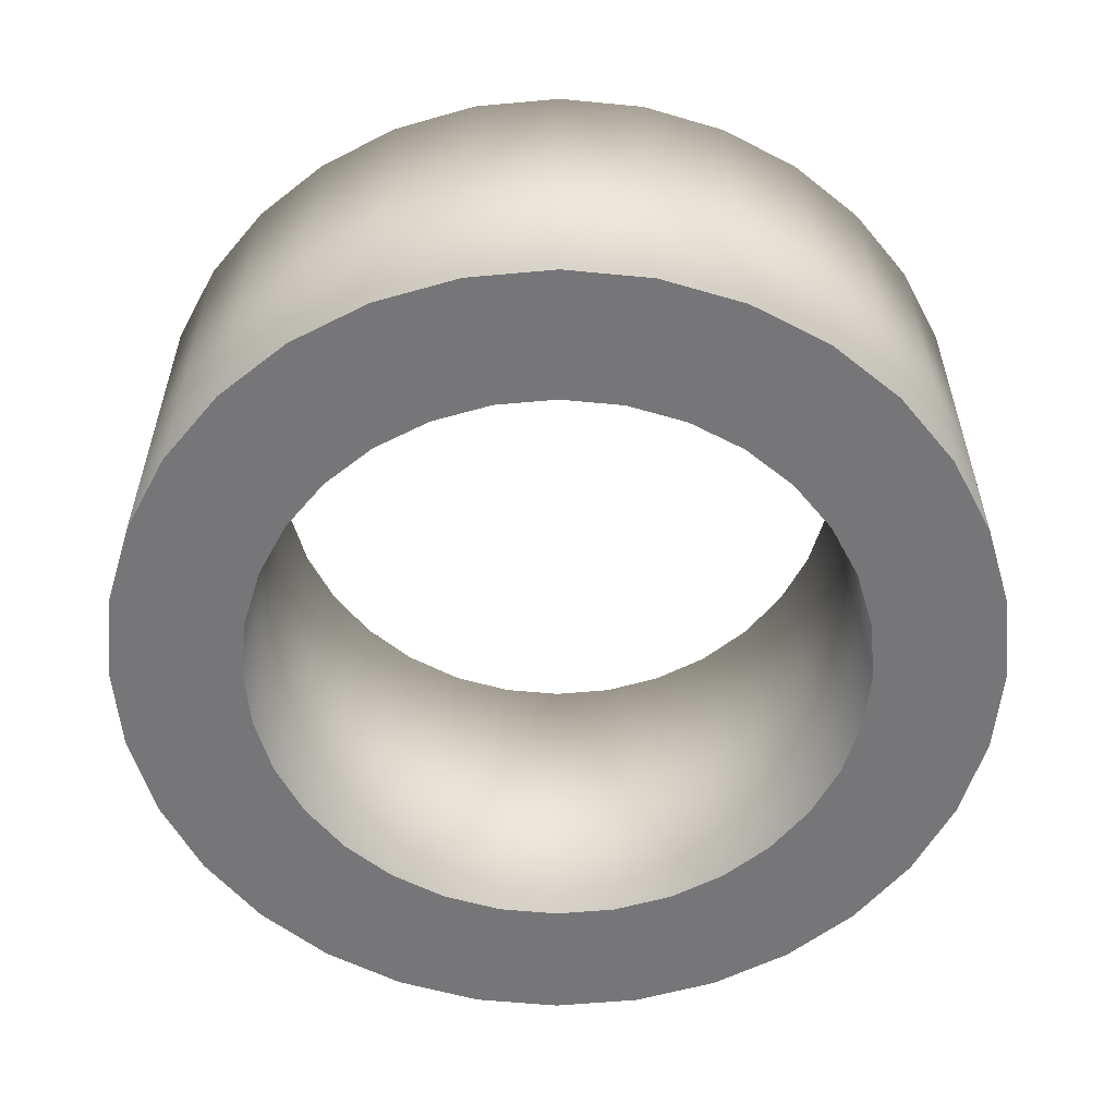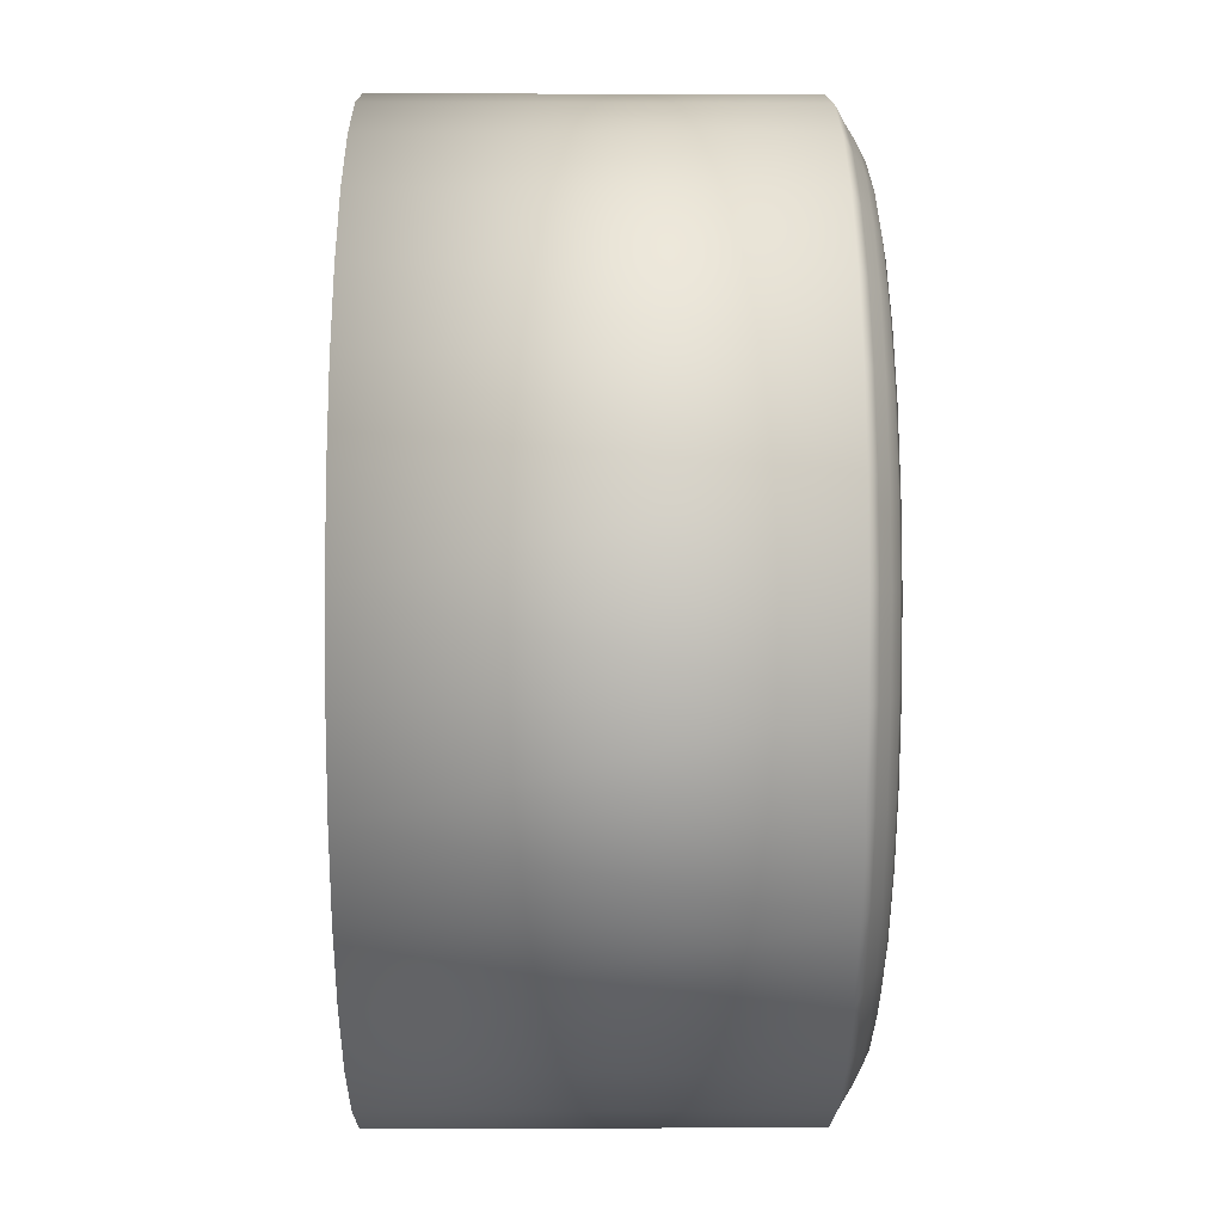
<metadata>
{"format":"obj","ext":"obj","renderer":"f3d","projection":"perspective","resolution":1024,"background":"white","views":[{"elev":-56.9,"azim":-22.7,"up":"+Y"},{"elev":-2.2,"azim":89.3,"up":"+Z"}]}
</metadata>
<code>
o well
v -0.1951 0.8233 -0.9808
v -0.1951 -0.05983 -0.9808
v -0.3827 0.8233 -0.9239
v -0.3827 -0.05983 -0.9239
v -0.5556 0.8233 -0.8315
v -0.5556 -0.05983 -0.8315
v -0.7071 0.8233 -0.7071
v -0.7071 -0.05983 -0.7071
v -0.8315 0.8233 -0.5556
v -0.8315 -0.05983 -0.5556
v -0.9239 0.8233 -0.3827
v -0.9239 -0.05983 -0.3827
v -0.9808 0.8233 -0.1951
v -0.9808 -0.05983 -0.1951
v -1 0.8233 -1e-06
v -1 -0.05983 -1e-06
v -0.9808 0.8233 0.1951
v -0.9808 -0.05983 0.1951
v -0.9239 0.8233 0.3827
v -0.9239 -0.05983 0.3827
v -0.8315 0.8233 0.5556
v -0.8315 -0.05983 0.5556
v -0.7071 0.8233 0.7071
v -0.7071 -0.05983 0.7071
v -0.5556 0.8233 0.8315
v -0.5556 -0.05983 0.8315
v -0.3827 0.8233 0.9239
v -0.3827 -0.05983 0.9239
v -0.1951 0.8233 0.9808
v -0.1951 -0.05983 0.9808
v -0 0.8233 1
v -0 -0.05983 1
v 0.1951 0.8233 0.9808
v 0.1951 -0.05983 0.9808
v 0.3827 0.8233 0.9239
v 0.3827 -0.05983 0.9239
v 0.5556 0.8233 0.8315
v 0.5556 -0.05983 0.8315
v 0.7071 0.8233 0.7071
v 0.7071 -0.05983 0.7071
v 0.8315 0.8233 0.5556
v 0.8315 -0.05983 0.5556
v 0.9239 0.8233 0.3827
v 0.9239 -0.05983 0.3827
v 0.9808 0.8233 0.1951
v 0.9808 -0.05983 0.1951
v 1 0.8233 -0
v 1 -0.05983 -0
v 0.9808 0.8233 -0.1951
v 0.9808 -0.05983 -0.1951
v 0.9239 0.8233 -0.3827
v 0.9239 -0.05983 -0.3827
v 0.8315 0.8233 -0.5556
v 0.8315 -0.05983 -0.5556
v 0.7071 0.8233 -0.7071
v 0.7071 -0.05983 -0.7071
v 0.5556 0.8233 -0.8315
v 0.5556 -0.05983 -0.8315
v 0.3827 0.8233 -0.9239
v 0.3827 -0.05983 -0.9239
v 0.1951 0.8233 -0.9808
v 0.1951 -0.05983 -0.9808
v 0 0.8233 -1
v 0 -0.05983 -1
v -0.137 0.8233 -0.6885
v -0.137 -0.05983 -0.6885
v -0.2686 0.8233 -0.6486
v -0.2686 -0.05983 -0.6486
v -0.39 0.8233 -0.5837
v -0.39 -0.05983 -0.5837
v -0.4964 0.8233 -0.4964
v -0.4964 -0.05983 -0.4964
v -0.5837 0.8233 -0.39
v -0.5837 -0.05983 -0.39
v -0.6486 0.8233 -0.2686
v -0.6486 -0.05983 -0.2686
v -0.6885 0.8233 -0.137
v -0.6885 -0.05983 -0.137
v -0.702 0.8233 -1e-06
v -0.702 -0.05983 -1e-06
v -0.6885 0.8233 0.137
v -0.6885 -0.05983 0.137
v -0.6486 0.8233 0.2686
v -0.6486 -0.05983 0.2686
v -0.5837 0.8233 0.39
v -0.5837 -0.05983 0.39
v -0.4964 0.8233 0.4964
v -0.4964 -0.05983 0.4964
v -0.39 0.8233 0.5837
v -0.39 -0.05983 0.5837
v -0.2686 0.8233 0.6486
v -0.2686 -0.05983 0.6486
v -0.137 0.8233 0.6885
v -0.137 -0.05983 0.6885
v -0 0.8233 0.702
v -0 -0.05983 0.702
v 0.137 0.8233 0.6885
v 0.137 -0.05983 0.6885
v 0.2686 0.8233 0.6486
v 0.2686 -0.05983 0.6486
v 0.39 0.8233 0.5837
v 0.39 -0.05983 0.5837
v 0.4964 0.8233 0.4964
v 0.4964 -0.05983 0.4964
v 0.5837 0.8233 0.39
v 0.5837 -0.05983 0.39
v 0.6486 0.8233 0.2686
v 0.6486 -0.05983 0.2686
v 0.6885 0.8233 0.137
v 0.6885 -0.05983 0.137
v 0.702 0.8233 -0
v 0.702 -0.05983 -0
v 0.6885 0.8233 -0.137
v 0.6885 -0.05983 -0.137
v 0.6486 0.8233 -0.2686
v 0.6486 -0.05983 -0.2686
v 0.5837 0.8233 -0.39
v 0.5837 -0.05983 -0.39
v 0.4964 0.8233 -0.4964
v 0.4964 -0.05983 -0.4964
v 0.39 0.8233 -0.5837
v 0.39 -0.05983 -0.5837
v 0.2686 0.8233 -0.6486
v 0.2686 -0.05983 -0.6486
v 0.137 0.8233 -0.6885
v 0.137 -0.05983 -0.6885
v 0 0.8233 -0.702
v 0 -0.05983 -0.702
v -0.1878 0.8442 -0.9443
v -0.1806 0.8674 -0.9077
v -0.1733 0.8862 -0.8712
v -0.166 0.8939 -0.8347
v -0.1588 0.8862 -0.7981
v -0.1515 0.8674 -0.7616
v -0.1442 0.8442 -0.725
v -0.3684 0.8442 -0.8895
v -0.3542 0.8674 -0.8551
v -0.3399 0.8862 -0.8206
v -0.3257 0.8939 -0.7862
v -0.3114 0.8862 -0.7518
v -0.2972 0.8674 -0.7174
v -0.2829 0.8442 -0.683
v -0.5349 0.8442 -0.8005
v -0.5142 0.8674 -0.7695
v -0.4935 0.8862 -0.7386
v -0.4728 0.8939 -0.7076
v -0.4521 0.8862 -0.6766
v -0.4314 0.8674 -0.6456
v -0.4107 0.8442 -0.6147
v -0.6808 0.8442 -0.6808
v -0.6544 0.8674 -0.6544
v -0.6281 0.8862 -0.6281
v -0.6018 0.8939 -0.6018
v -0.5754 0.8862 -0.5754
v -0.5491 0.8674 -0.5491
v -0.5227 0.8442 -0.5227
v -0.8005 0.8442 -0.5349
v -0.7695 0.8674 -0.5142
v -0.7386 0.8862 -0.4935
v -0.7076 0.8939 -0.4728
v -0.6766 0.8862 -0.4521
v -0.6456 0.8674 -0.4314
v -0.6147 0.8442 -0.4107
v -0.8895 0.8442 -0.3684
v -0.8551 0.8674 -0.3542
v -0.8206 0.8862 -0.3399
v -0.7862 0.8939 -0.3257
v -0.7518 0.8862 -0.3114
v -0.7174 0.8674 -0.2972
v -0.683 0.8442 -0.2829
v -0.9443 0.8442 -0.1878
v -0.9077 0.8674 -0.1806
v -0.8712 0.8862 -0.1733
v -0.8347 0.8939 -0.166
v -0.7981 0.8862 -0.1588
v -0.7616 0.8674 -0.1515
v -0.725 0.8442 -0.1442
v -0.9628 0.8442 -1e-06
v -0.9255 0.8674 -1e-06
v -0.8883 0.8862 -1e-06
v -0.851 0.8939 -1e-06
v -0.8138 0.8862 -1e-06
v -0.7765 0.8674 -1e-06
v -0.7393 0.8442 -1e-06
v -0.9443 0.8442 0.1878
v -0.9077 0.8674 0.1806
v -0.8712 0.8862 0.1733
v -0.8347 0.8939 0.166
v -0.7981 0.8862 0.1588
v -0.7616 0.8674 0.1515
v -0.725 0.8442 0.1442
v -0.8895 0.8442 0.3684
v -0.8551 0.8674 0.3542
v -0.8206 0.8862 0.3399
v -0.7862 0.8939 0.3257
v -0.7518 0.8862 0.3114
v -0.7174 0.8674 0.2972
v -0.683 0.8442 0.2829
v -0.8005 0.8442 0.5349
v -0.7695 0.8674 0.5142
v -0.7386 0.8862 0.4935
v -0.7076 0.8939 0.4728
v -0.6766 0.8862 0.4521
v -0.6456 0.8674 0.4314
v -0.6147 0.8442 0.4107
v -0.6808 0.8442 0.6808
v -0.6544 0.8674 0.6544
v -0.6281 0.8862 0.6281
v -0.6018 0.8939 0.6018
v -0.5754 0.8862 0.5754
v -0.5491 0.8674 0.5491
v -0.5227 0.8442 0.5227
v -0.5349 0.8442 0.8005
v -0.5142 0.8674 0.7695
v -0.4935 0.8862 0.7386
v -0.4728 0.8939 0.7076
v -0.4521 0.8862 0.6766
v -0.4314 0.8674 0.6456
v -0.4107 0.8442 0.6147
v -0.3684 0.8442 0.8895
v -0.3542 0.8674 0.8551
v -0.3399 0.8862 0.8206
v -0.3257 0.8939 0.7862
v -0.3114 0.8862 0.7518
v -0.2972 0.8674 0.7174
v -0.2829 0.8442 0.683
v -0.1878 0.8442 0.9443
v -0.1806 0.8674 0.9077
v -0.1733 0.8862 0.8712
v -0.166 0.8939 0.8347
v -0.1588 0.8862 0.7981
v -0.1515 0.8674 0.7616
v -0.1442 0.8442 0.725
v -0 0.8442 0.9627
v -0 0.8674 0.9255
v -0 0.8862 0.8882
v -0 0.8939 0.851
v -0 0.8862 0.8137
v -0 0.8674 0.7765
v -0 0.8442 0.7392
v 0.1878 0.8442 0.9443
v 0.1806 0.8674 0.9077
v 0.1733 0.8862 0.8712
v 0.166 0.8939 0.8347
v 0.1588 0.8862 0.7981
v 0.1515 0.8674 0.7616
v 0.1442 0.8442 0.725
v 0.3684 0.8442 0.8895
v 0.3542 0.8674 0.8551
v 0.3399 0.8862 0.8206
v 0.3257 0.8939 0.7862
v 0.3114 0.8862 0.7518
v 0.2972 0.8674 0.7174
v 0.2829 0.8442 0.683
v 0.5349 0.8442 0.8005
v 0.5142 0.8674 0.7695
v 0.4935 0.8862 0.7386
v 0.4728 0.8939 0.7076
v 0.4521 0.8862 0.6766
v 0.4314 0.8674 0.6456
v 0.4107 0.8442 0.6147
v 0.6808 0.8442 0.6808
v 0.6544 0.8674 0.6544
v 0.6281 0.8862 0.6281
v 0.6018 0.8939 0.6018
v 0.5754 0.8862 0.5754
v 0.5491 0.8674 0.5491
v 0.5227 0.8442 0.5227
v 0.8005 0.8442 0.5349
v 0.7695 0.8674 0.5142
v 0.7386 0.8862 0.4935
v 0.7076 0.8939 0.4728
v 0.6766 0.8862 0.4521
v 0.6456 0.8674 0.4314
v 0.6147 0.8442 0.4107
v 0.8895 0.8442 0.3684
v 0.8551 0.8674 0.3542
v 0.8206 0.8862 0.3399
v 0.7862 0.8939 0.3257
v 0.7518 0.8862 0.3114
v 0.7174 0.8674 0.2972
v 0.683 0.8442 0.2829
v 0.9443 0.8442 0.1878
v 0.9077 0.8674 0.1806
v 0.8712 0.8862 0.1733
v 0.8347 0.8939 0.166
v 0.7981 0.8862 0.1588
v 0.7616 0.8674 0.1515
v 0.725 0.8442 0.1442
v 0.9628 0.8442 -0
v 0.9255 0.8674 -0
v 0.8883 0.8862 -0
v 0.851 0.8939 -0
v 0.8138 0.8862 -0
v 0.7765 0.8674 -0
v 0.7393 0.8442 -0
v 0.9443 0.8442 -0.1878
v 0.9077 0.8674 -0.1806
v 0.8712 0.8862 -0.1733
v 0.8347 0.8939 -0.166
v 0.7981 0.8862 -0.1588
v 0.7616 0.8674 -0.1515
v 0.725 0.8442 -0.1442
v 0.8895 0.8442 -0.3684
v 0.8551 0.8674 -0.3542
v 0.8206 0.8862 -0.3399
v 0.7862 0.8939 -0.3257
v 0.7518 0.8862 -0.3114
v 0.7174 0.8674 -0.2972
v 0.683 0.8442 -0.2829
v 0.8005 0.8442 -0.5349
v 0.7695 0.8674 -0.5142
v 0.7386 0.8862 -0.4935
v 0.7076 0.8939 -0.4728
v 0.6766 0.8862 -0.4521
v 0.6456 0.8674 -0.4314
v 0.6147 0.8442 -0.4107
v 0.6808 0.8442 -0.6808
v 0.6544 0.8674 -0.6544
v 0.6281 0.8862 -0.6281
v 0.6018 0.8939 -0.6018
v 0.5754 0.8862 -0.5754
v 0.5491 0.8674 -0.5491
v 0.5227 0.8442 -0.5227
v 0.5349 0.8442 -0.8005
v 0.5142 0.8674 -0.7695
v 0.4935 0.8862 -0.7386
v 0.4728 0.8939 -0.7076
v 0.4521 0.8862 -0.6766
v 0.4314 0.8674 -0.6456
v 0.4107 0.8442 -0.6147
v 0.3684 0.8442 -0.8895
v 0.3542 0.8674 -0.8551
v 0.3399 0.8862 -0.8206
v 0.3257 0.8939 -0.7862
v 0.3114 0.8862 -0.7518
v 0.2972 0.8674 -0.7174
v 0.2829 0.8442 -0.683
v 0.1878 0.8442 -0.9443
v 0.1806 0.8674 -0.9077
v 0.1733 0.8862 -0.8712
v 0.166 0.8939 -0.8347
v 0.1588 0.8862 -0.7981
v 0.1515 0.8674 -0.7616
v 0.1442 0.8442 -0.725
v 0 0.8442 -0.9627
v 0 0.8674 -0.9255
v 0 0.8862 -0.8882
v 0 0.8939 -0.851
v 0 0.8862 -0.8137
v 0 0.8674 -0.7765
v 0 0.8442 -0.7392
f 64 128 66
f 2 66 68
f 4 68 70
f 6 70 72
f 10 8 72
f 10 74 76
f 14 12 76
f 14 78 80
f 18 16 80
f 18 82 84
f 20 84 86
f 22 86 88
f 26 24 88
f 26 90 92
f 30 28 92
f 32 30 94
f 32 96 98
f 34 98 100
f 36 100 102
f 38 102 104
f 42 40 104
f 44 42 106
f 46 44 108
f 46 110 112
f 50 48 112
f 50 114 116
f 52 116 118
f 54 118 120
f 58 56 120
f 60 58 122
f 62 60 124
f 64 62 126
f 2 64 66
f 4 2 68
f 6 4 70
f 8 6 72
f 74 10 72
f 12 10 76
f 78 14 76
f 16 14 80
f 82 18 80
f 20 18 84
f 22 20 86
f 24 22 88
f 90 26 88
f 28 26 92
f 94 30 92
f 96 32 94
f 34 32 98
f 36 34 100
f 38 36 102
f 40 38 104
f 106 42 104
f 108 44 106
f 110 46 108
f 48 46 112
f 114 50 112
f 52 50 116
f 54 52 118
f 56 54 120
f 122 58 120
f 124 60 122
f 126 62 124
f 128 64 126
f 36 35 33
f 21 19 20
f 29 27 28
f 24 23 21
f 37 35 36
f 20 19 17
f 31 29 30
f 40 39 37
f 34 33 31
f 25 23 24
f 13 11 12
f 27 25 26
f 59 57 58
f 63 61 62
f 43 41 42
f 57 55 56
f 53 51 52
f 9 7 8
f 61 59 60
f 11 9 10
f 56 55 53
f 41 39 40
f 4 3 1
f 45 43 44
f 48 47 45
f 8 7 5
f 52 51 49
f 17 15 16
f 2 1 63
f 49 47 48
f 16 15 13
f 5 3 4
f 97 99 100
f 83 85 86
f 92 91 93
f 85 87 88
f 99 101 102
f 81 83 84
f 94 93 95
f 101 103 104
f 95 97 98
f 88 87 89
f 76 75 77
f 89 91 92
f 121 123 124
f 126 125 127
f 105 107 108
f 120 119 121
f 115 117 118
f 72 71 73
f 124 123 125
f 73 75 76
f 117 119 120
f 104 103 105
f 65 67 68
f 108 107 109
f 109 111 112
f 69 71 72
f 113 115 116
f 80 79 81
f 127 65 66
f 112 111 113
f 77 79 80
f 67 69 70
f 352 135 65
f 135 142 67
f 142 149 69
f 149 156 71
f 163 73 71
f 163 170 75
f 177 77 75
f 177 184 79
f 191 81 79
f 191 198 83
f 205 85 83
f 205 212 87
f 219 89 87
f 219 226 91
f 233 93 91
f 240 95 93
f 240 247 97
f 247 254 99
f 261 101 99
f 261 268 103
f 275 105 103
f 282 107 105
f 289 109 107
f 289 296 111
f 303 113 111
f 303 310 115
f 317 117 115
f 317 324 119
f 331 121 119
f 338 123 121
f 345 125 123
f 352 127 125
f 61 63 346
f 339 346 347
f 340 347 348
f 348 349 342
f 349 350 343
f 350 351 344
f 351 352 345
f 59 61 339
f 332 339 340
f 333 340 341
f 341 342 335
f 342 343 336
f 343 344 337
f 344 345 338
f 59 332 325
f 332 333 326
f 333 334 327
f 334 335 328
f 335 336 329
f 336 337 330
f 337 338 331
f 57 325 318
f 325 326 319
f 326 327 320
f 327 328 321
f 328 329 322
f 329 330 323
f 330 331 324
f 55 318 311
f 311 318 319
f 312 319 320
f 313 320 321
f 314 321 322
f 315 322 323
f 316 323 324
f 51 53 311
f 304 311 312
f 305 312 313
f 306 313 314
f 307 314 315
f 308 315 316
f 309 316 317
f 51 304 297
f 304 305 298
f 305 306 299
f 306 307 300
f 300 307 308
f 301 308 309
f 302 309 310
f 49 297 290
f 297 298 291
f 298 299 292
f 299 300 293
f 300 301 294
f 301 302 295
f 302 303 296
f 45 47 290
f 283 290 291
f 284 291 292
f 285 292 293
f 286 293 294
f 287 294 295
f 288 295 296
f 43 45 283
f 276 283 284
f 277 284 285
f 278 285 286
f 286 287 280
f 287 288 281
f 288 289 282
f 43 276 269
f 276 277 270
f 277 278 271
f 278 279 272
f 279 280 273
f 280 281 274
f 281 282 275
f 41 269 262
f 269 270 263
f 270 271 264
f 271 272 265
f 272 273 266
f 273 274 267
f 274 275 268
f 39 262 255
f 255 262 263
f 256 263 264
f 257 264 265
f 258 265 266
f 259 266 267
f 260 267 268
f 35 37 255
f 255 256 249
f 256 257 250
f 250 257 258
f 251 258 259
f 252 259 260
f 253 260 261
f 35 248 241
f 248 249 242
f 249 250 243
f 243 250 251
f 244 251 252
f 245 252 253
f 246 253 254
f 33 241 234
f 241 242 235
f 242 243 236
f 236 243 244
f 237 244 245
f 238 245 246
f 239 246 247
f 29 31 234
f 227 234 235
f 228 235 236
f 236 237 230
f 237 238 231
f 238 239 232
f 239 240 233
f 27 29 227
f 220 227 228
f 221 228 229
f 222 229 230
f 230 231 224
f 231 232 225
f 232 233 226
f 27 220 213
f 220 221 214
f 221 222 215
f 215 222 223
f 216 223 224
f 224 225 218
f 218 225 226
f 23 25 213
f 213 214 207
f 214 215 208
f 215 216 209
f 216 217 210
f 217 218 211
f 218 219 212
f 21 23 206
f 199 206 207
f 200 207 208
f 201 208 209
f 202 209 210
f 203 210 211
f 204 211 212
f 19 21 199
f 192 199 200
f 193 200 201
f 194 201 202
f 202 203 196
f 196 203 204
f 197 204 205
f 19 192 185
f 192 193 186
f 193 194 187
f 194 195 188
f 188 195 196
f 189 196 197
f 190 197 198
f 17 185 178
f 185 186 179
f 186 187 180
f 187 188 181
f 188 189 182
f 189 190 183
f 190 191 184
f 13 15 178
f 171 178 179
f 172 179 180
f 173 180 181
f 174 181 182
f 175 182 183
f 176 183 184
f 11 13 171
f 164 171 172
f 165 172 173
f 166 173 174
f 174 175 168
f 175 176 169
f 176 177 170
f 11 164 157
f 164 165 158
f 165 166 159
f 159 166 167
f 160 167 168
f 161 168 169
f 162 169 170
f 7 9 157
f 150 157 158
f 158 159 152
f 159 160 153
f 160 161 154
f 161 162 155
f 162 163 156
f 5 7 150
f 143 150 151
f 144 151 152
f 145 152 153
f 146 153 154
f 147 154 155
f 148 155 156
f 3 5 143
f 136 143 144
f 137 144 145
f 138 145 146
f 139 146 147
f 140 147 148
f 141 148 149
f 3 136 129
f 136 137 130
f 137 138 131
f 131 138 139
f 132 139 140
f 133 140 141
f 134 141 142
f 1 129 346
f 129 130 347
f 130 131 348
f 348 131 132
f 349 132 133
f 350 133 134
f 351 134 135
f 34 36 33
f 22 21 20
f 30 29 28
f 22 24 21
f 38 37 36
f 18 20 17
f 32 31 30
f 38 40 37
f 32 34 31
f 26 25 24
f 14 13 12
f 28 27 26
f 60 59 58
f 64 63 62
f 44 43 42
f 58 57 56
f 54 53 52
f 10 9 8
f 62 61 60
f 12 11 10
f 54 56 53
f 42 41 40
f 2 4 1
f 46 45 44
f 46 48 45
f 6 8 5
f 50 52 49
f 18 17 16
f 64 2 63
f 50 49 48
f 14 16 13
f 6 5 4
f 98 97 100
f 84 83 86
f 94 92 93
f 86 85 88
f 100 99 102
f 82 81 84
f 96 94 95
f 102 101 104
f 96 95 98
f 90 88 89
f 78 76 77
f 90 89 92
f 122 121 124
f 128 126 127
f 106 105 108
f 122 120 121
f 116 115 118
f 74 72 73
f 126 124 125
f 74 73 76
f 118 117 120
f 106 104 105
f 66 65 68
f 110 108 109
f 110 109 112
f 70 69 72
f 114 113 116
f 82 80 81
f 128 127 66
f 114 112 113
f 78 77 80
f 68 67 70
f 127 352 65
f 65 135 67
f 67 142 69
f 69 149 71
f 156 163 71
f 73 163 75
f 170 177 75
f 77 177 79
f 184 191 79
f 81 191 83
f 198 205 83
f 85 205 87
f 212 219 87
f 89 219 91
f 226 233 91
f 233 240 93
f 95 240 97
f 97 247 99
f 254 261 99
f 101 261 103
f 268 275 103
f 275 282 105
f 282 289 107
f 109 289 111
f 296 303 111
f 113 303 115
f 310 317 115
f 117 317 119
f 324 331 119
f 331 338 121
f 338 345 123
f 345 352 125
f 339 61 346
f 340 339 347
f 341 340 348
f 341 348 342
f 342 349 343
f 343 350 344
f 344 351 345
f 332 59 339
f 333 332 340
f 334 333 341
f 334 341 335
f 335 342 336
f 336 343 337
f 337 344 338
f 57 59 325
f 325 332 326
f 326 333 327
f 327 334 328
f 328 335 329
f 329 336 330
f 330 337 331
f 55 57 318
f 318 325 319
f 319 326 320
f 320 327 321
f 321 328 322
f 322 329 323
f 323 330 324
f 53 55 311
f 312 311 319
f 313 312 320
f 314 313 321
f 315 314 322
f 316 315 323
f 317 316 324
f 304 51 311
f 305 304 312
f 306 305 313
f 307 306 314
f 308 307 315
f 309 308 316
f 310 309 317
f 49 51 297
f 297 304 298
f 298 305 299
f 299 306 300
f 301 300 308
f 302 301 309
f 303 302 310
f 47 49 290
f 290 297 291
f 291 298 292
f 292 299 293
f 293 300 294
f 294 301 295
f 295 302 296
f 283 45 290
f 284 283 291
f 285 284 292
f 286 285 293
f 287 286 294
f 288 287 295
f 289 288 296
f 276 43 283
f 277 276 284
f 278 277 285
f 279 278 286
f 279 286 280
f 280 287 281
f 281 288 282
f 41 43 269
f 269 276 270
f 270 277 271
f 271 278 272
f 272 279 273
f 273 280 274
f 274 281 275
f 39 41 262
f 262 269 263
f 263 270 264
f 264 271 265
f 265 272 266
f 266 273 267
f 267 274 268
f 37 39 255
f 256 255 263
f 257 256 264
f 258 257 265
f 259 258 266
f 260 259 267
f 261 260 268
f 248 35 255
f 248 255 249
f 249 256 250
f 251 250 258
f 252 251 259
f 253 252 260
f 254 253 261
f 33 35 241
f 241 248 242
f 242 249 243
f 244 243 251
f 245 244 252
f 246 245 253
f 247 246 254
f 31 33 234
f 234 241 235
f 235 242 236
f 237 236 244
f 238 237 245
f 239 238 246
f 240 239 247
f 227 29 234
f 228 227 235
f 229 228 236
f 229 236 230
f 230 237 231
f 231 238 232
f 232 239 233
f 220 27 227
f 221 220 228
f 222 221 229
f 223 222 230
f 223 230 224
f 224 231 225
f 225 232 226
f 25 27 213
f 213 220 214
f 214 221 215
f 216 215 223
f 217 216 224
f 217 224 218
f 219 218 226
f 206 23 213
f 206 213 207
f 207 214 208
f 208 215 209
f 209 216 210
f 210 217 211
f 211 218 212
f 199 21 206
f 200 199 207
f 201 200 208
f 202 201 209
f 203 202 210
f 204 203 211
f 205 204 212
f 192 19 199
f 193 192 200
f 194 193 201
f 195 194 202
f 195 202 196
f 197 196 204
f 198 197 205
f 17 19 185
f 185 192 186
f 186 193 187
f 187 194 188
f 189 188 196
f 190 189 197
f 191 190 198
f 15 17 178
f 178 185 179
f 179 186 180
f 180 187 181
f 181 188 182
f 182 189 183
f 183 190 184
f 171 13 178
f 172 171 179
f 173 172 180
f 174 173 181
f 175 174 182
f 176 175 183
f 177 176 184
f 164 11 171
f 165 164 172
f 166 165 173
f 167 166 174
f 167 174 168
f 168 175 169
f 169 176 170
f 9 11 157
f 157 164 158
f 158 165 159
f 160 159 167
f 161 160 168
f 162 161 169
f 163 162 170
f 150 7 157
f 151 150 158
f 151 158 152
f 152 159 153
f 153 160 154
f 154 161 155
f 155 162 156
f 143 5 150
f 144 143 151
f 145 144 152
f 146 145 153
f 147 146 154
f 148 147 155
f 149 148 156
f 136 3 143
f 137 136 144
f 138 137 145
f 139 138 146
f 140 139 147
f 141 140 148
f 142 141 149
f 1 3 129
f 129 136 130
f 130 137 131
f 132 131 139
f 133 132 140
f 134 133 141
f 135 134 142
f 63 1 346
f 346 129 347
f 347 130 348
f 349 348 132
f 350 349 133
f 351 350 134
f 352 351 135

</code>
